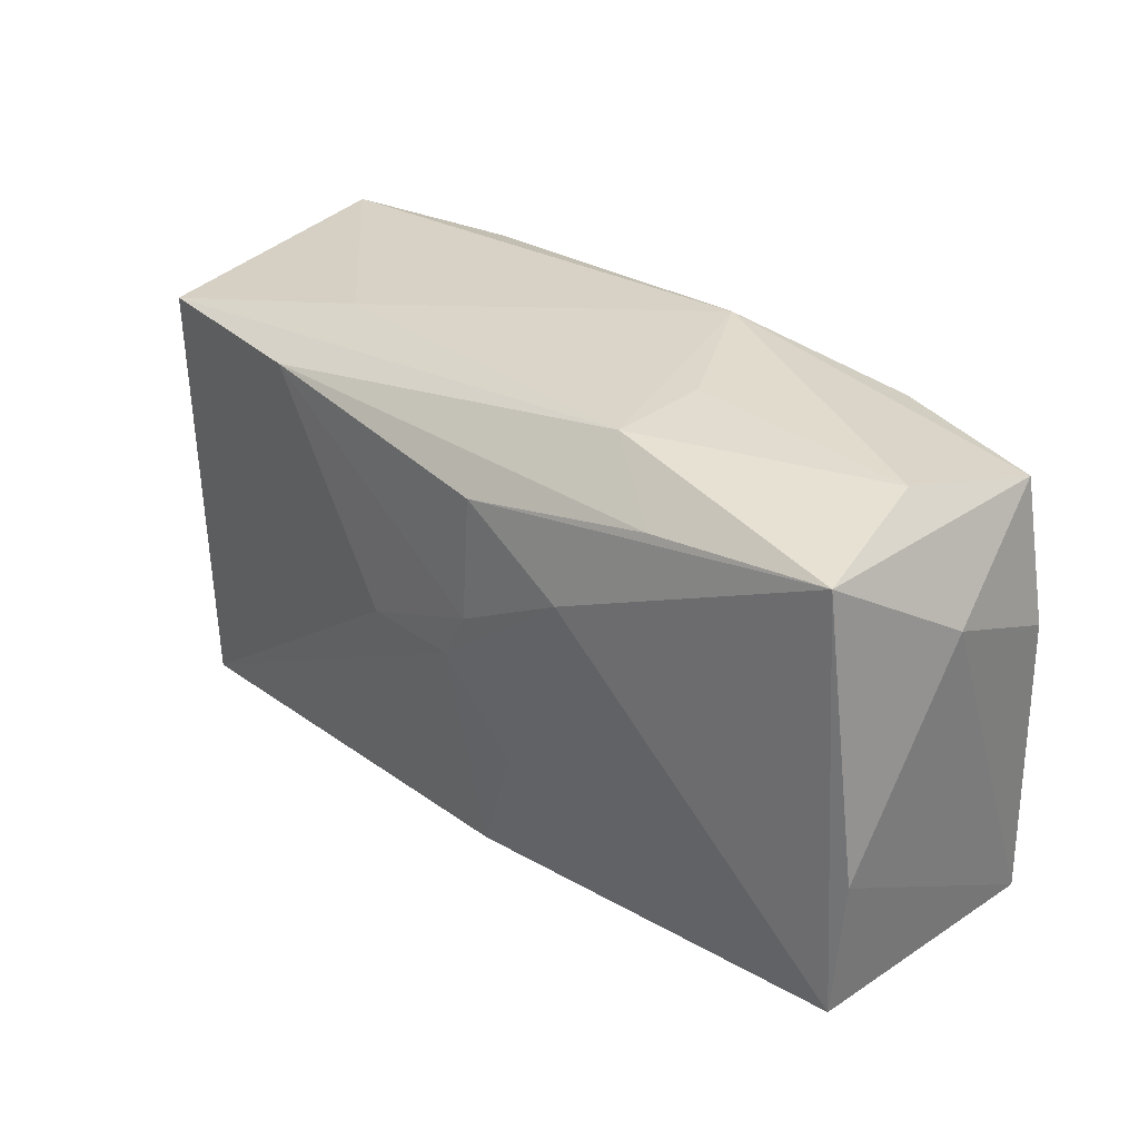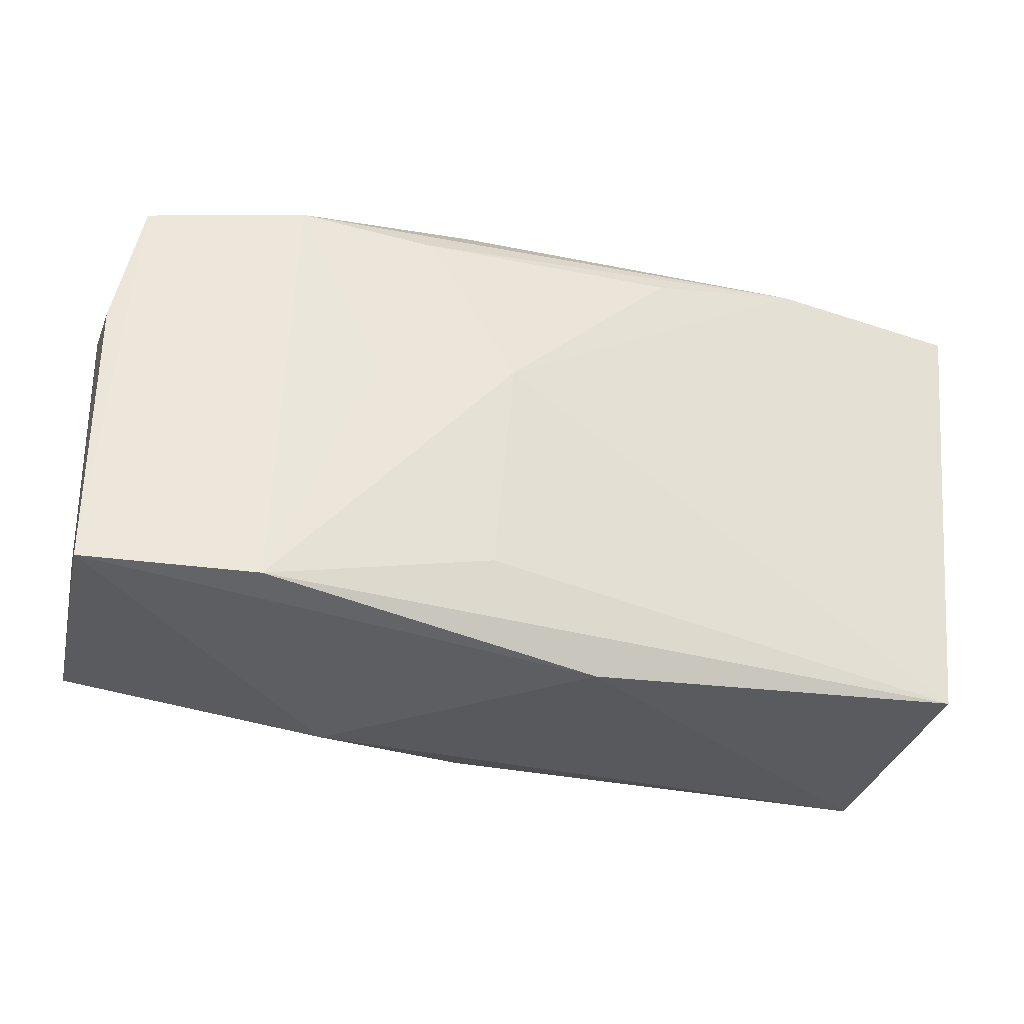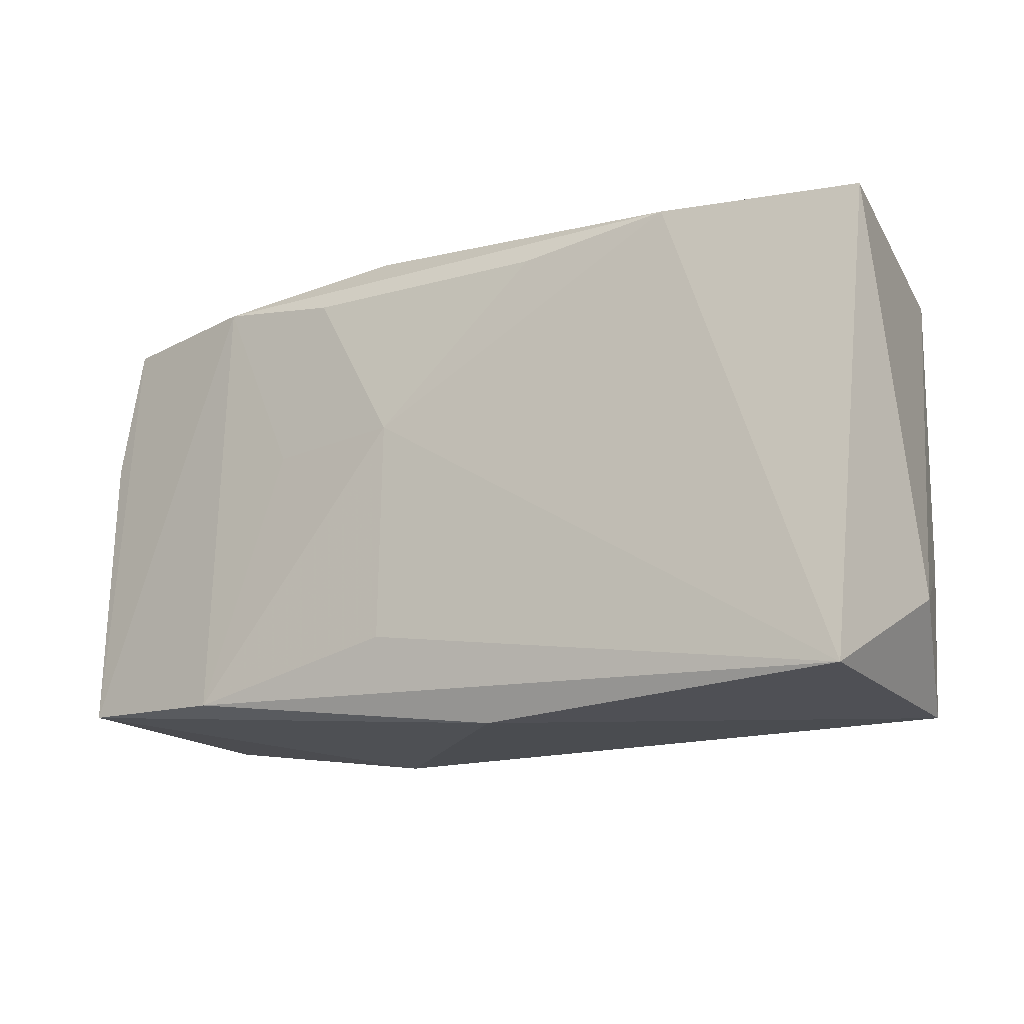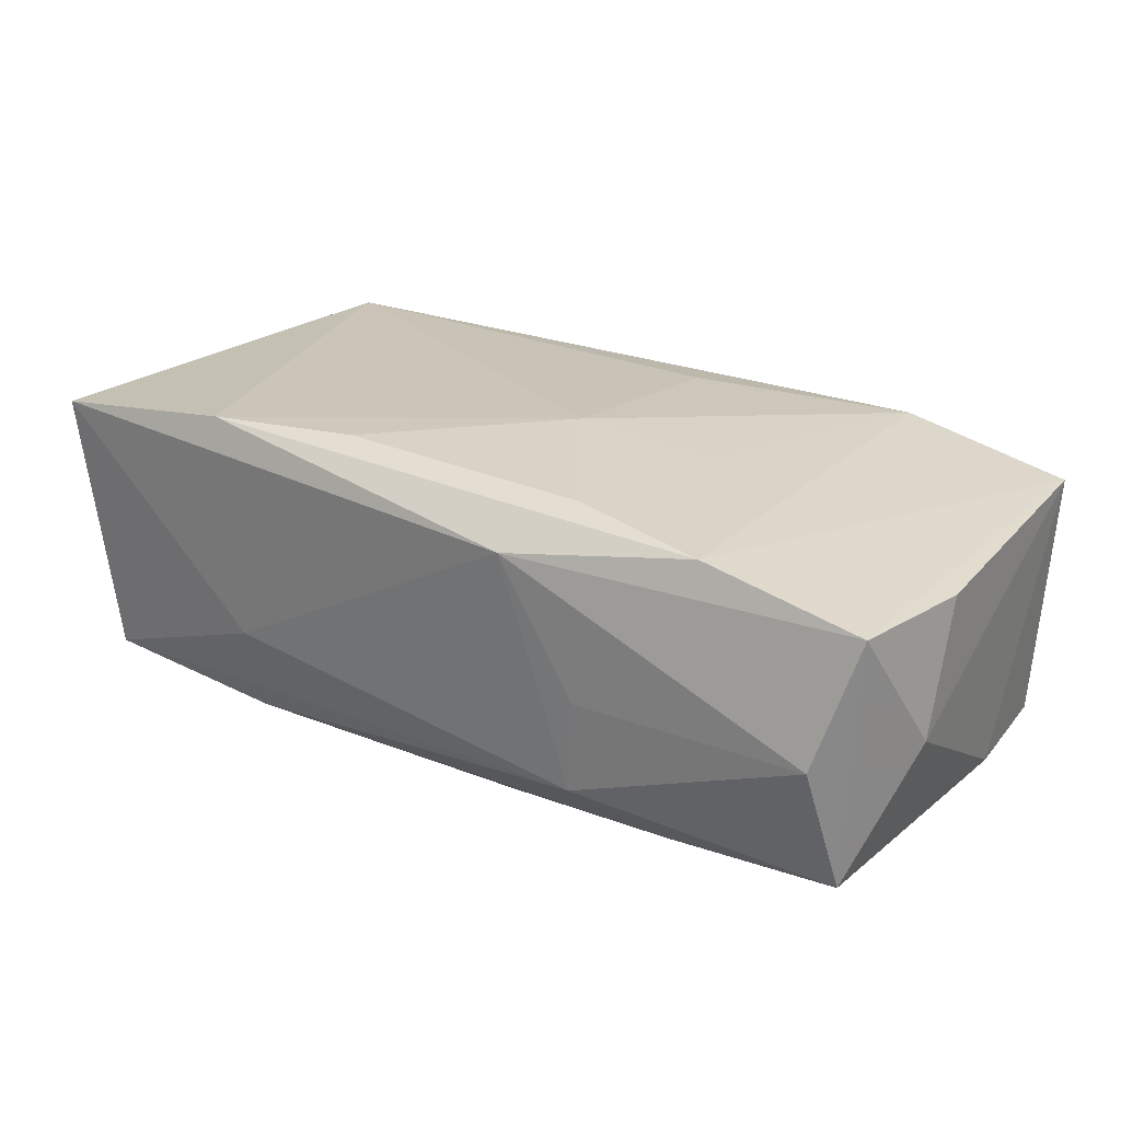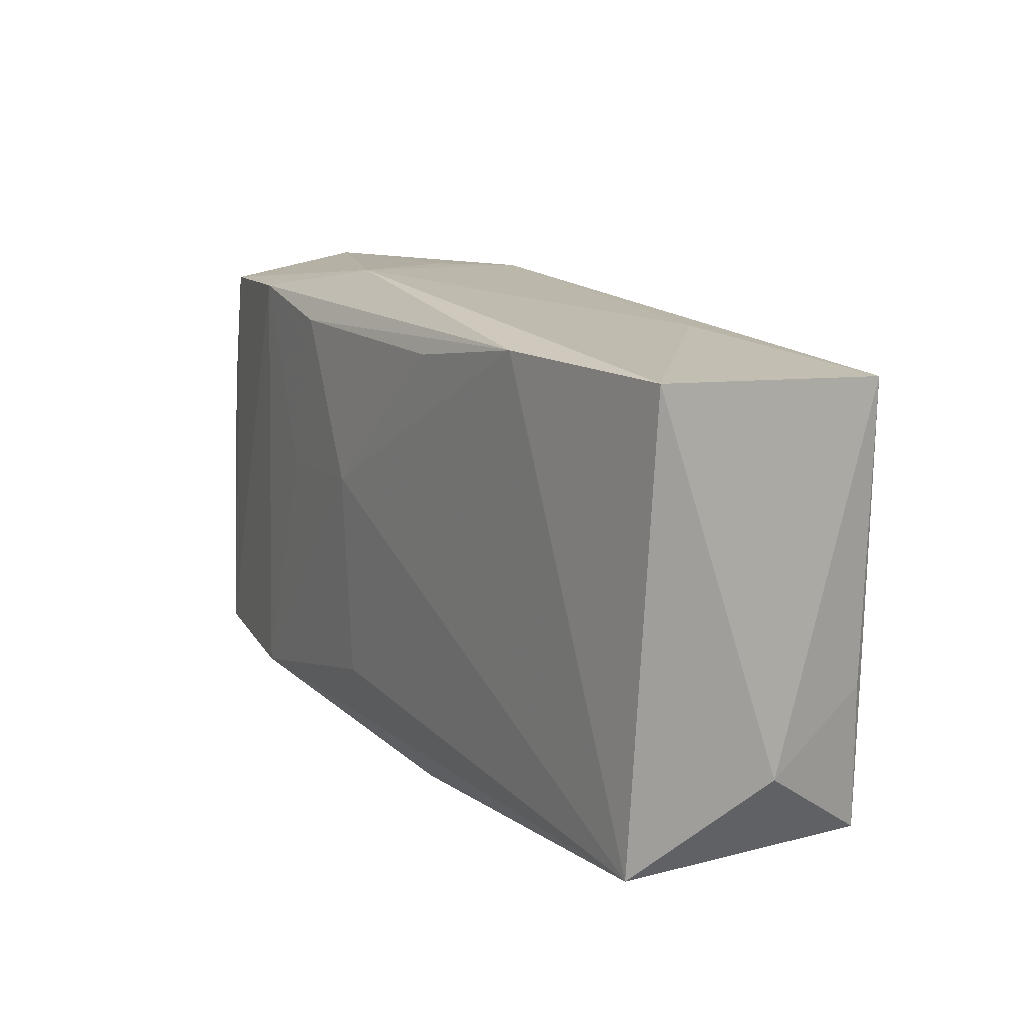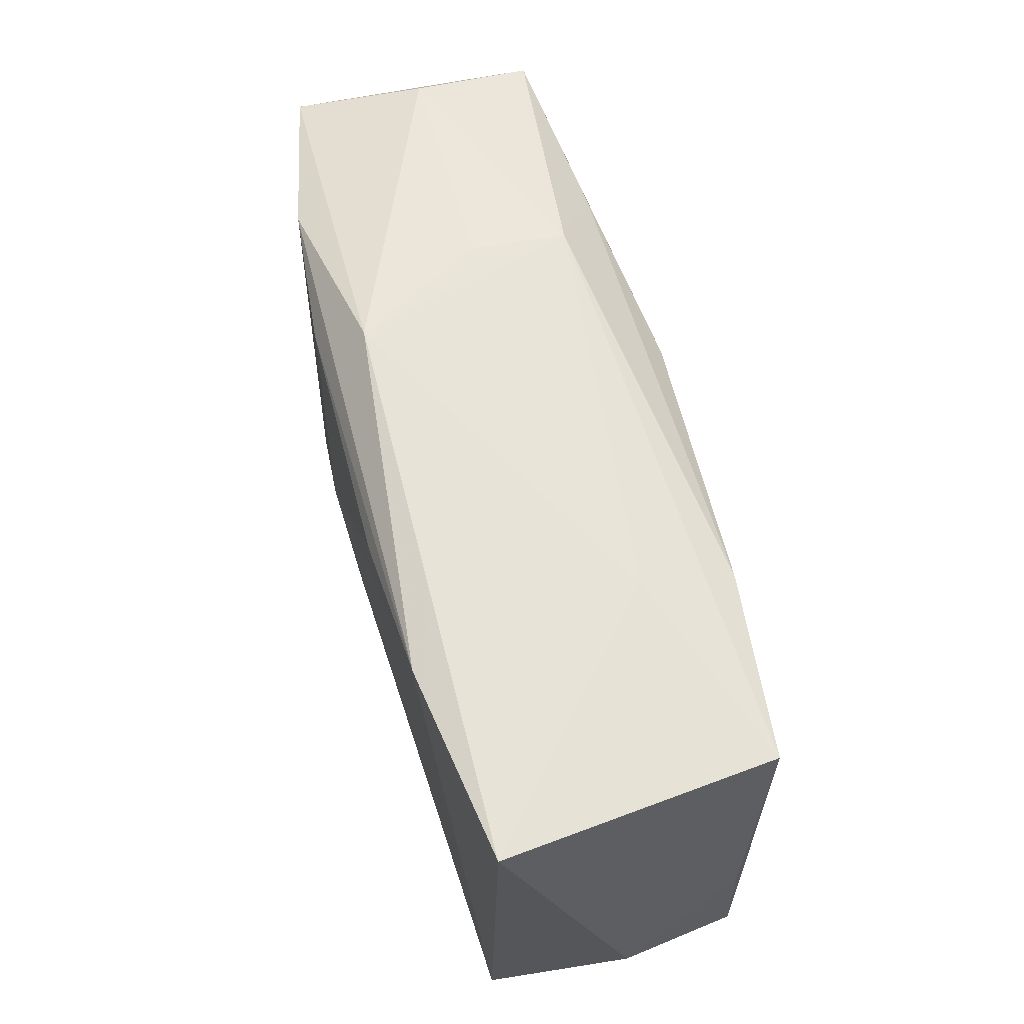
<metadata>
{"format":"obj","ext":"obj","renderer":"f3d","projection":"perspective","resolution":1024,"background":"white","views":[{"elev":31.1,"azim":-136.7,"up":"+Y"},{"elev":-32.6,"azim":-17.0,"up":"+Y"},{"elev":-17.8,"azim":28.2,"up":"+Y"},{"elev":23.4,"azim":-149.2,"up":"+Z"},{"elev":12.6,"azim":56.3,"up":"+Y"},{"elev":58.8,"azim":72.5,"up":"+Y"}]}
</metadata>
<code>
v -0.001638 -0.0197 -0.01219
v -0.02397 -0.01763 0.01201
v -0.03583 0.01869 0.008347
v -0.01352 0.02132 -0.001321
v 0.008016 -0.0009285 -0.01442
v 0.03829 -0.01342 0.001165
v 0.03515 -0.02055 -0.009981
v -0.03666 -0.01673 -0.01233
v 0.03595 -0.00838 -0.009276
v -0.03815 -0.01675 0.008962
v -0.03815 0.007507 0.008049
v -0.03815 0.01173 -0.002172
v 0.03817 0.01786 0.01258
v -0.03731 -0.00522 -0.01194
v -0.01572 0.003596 0.01299
v -0.01168 0.01721 0.01334
v -0.02279 0.01922 0.01179
v -0.004343 0.004117 0.01451
v -0.02033 -0.01585 -0.01277
v 0.02185 0.01844 0.01431
v 0.009499 0.01666 0.01445
v 0.03444 -0.02036 0.01226
v -0.03273 0.02086 -0.002074
v -0.006247 -0.008641 -0.01409
v -0.0195 0.01678 -0.01348
v -0.0007355 -0.000577 -0.01526
v -0.005571 -0.01387 0.01308
v -0.01463 -0.02065 -0.008748
v -0.003449 0.01394 -0.01506
v -0.007412 0.02181 0.009896
v 0.02035 0.01609 -0.01259
v -0.00308 0.003595 -0.01544
v 0.03604 0.0162 -0.01022
v -0.01258 0.008755 -0.01544
v 0.003758 -0.02166 0.01056
v -0.03448 0.01813 -0.01246
v 0.01996 0.01876 -0.004614
v -0.01296 0.02078 -0.009229
f 6 13 22
f 35 7 22
f 22 7 6
f 2 10 35
f 35 22 2
f 35 10 28
f 28 7 35
f 33 13 6
f 27 22 18
f 18 2 27
f 27 2 22
f 7 28 1
f 1 26 7
f 6 7 9
f 9 33 6
f 7 33 9
f 38 33 31
f 20 22 13
f 13 30 20
f 18 22 20
f 20 21 18
f 8 1 28
f 8 28 10
f 10 2 17
f 17 3 10
f 30 3 17
f 17 20 30
f 11 12 10
f 10 3 11
f 11 3 12
f 7 26 5
f 5 33 7
f 31 33 5
f 32 31 5
f 5 26 32
f 30 38 4
f 37 38 30
f 37 30 13
f 33 38 37
f 13 33 37
f 12 3 36
f 32 26 34
f 26 8 34
f 8 36 34
f 26 1 24
f 24 8 26
f 15 2 18
f 15 17 2
f 18 21 16
f 16 15 18
f 17 15 16
f 21 20 16
f 20 17 16
f 12 36 14
f 14 36 8
f 10 12 14
f 14 8 10
f 23 36 3
f 23 3 30
f 30 4 23
f 23 4 38
f 38 36 23
f 29 34 36
f 29 31 32
f 32 34 29
f 1 8 19
f 19 24 1
f 8 24 19
f 31 29 25
f 25 29 36
f 25 38 31
f 25 36 38

</code>
